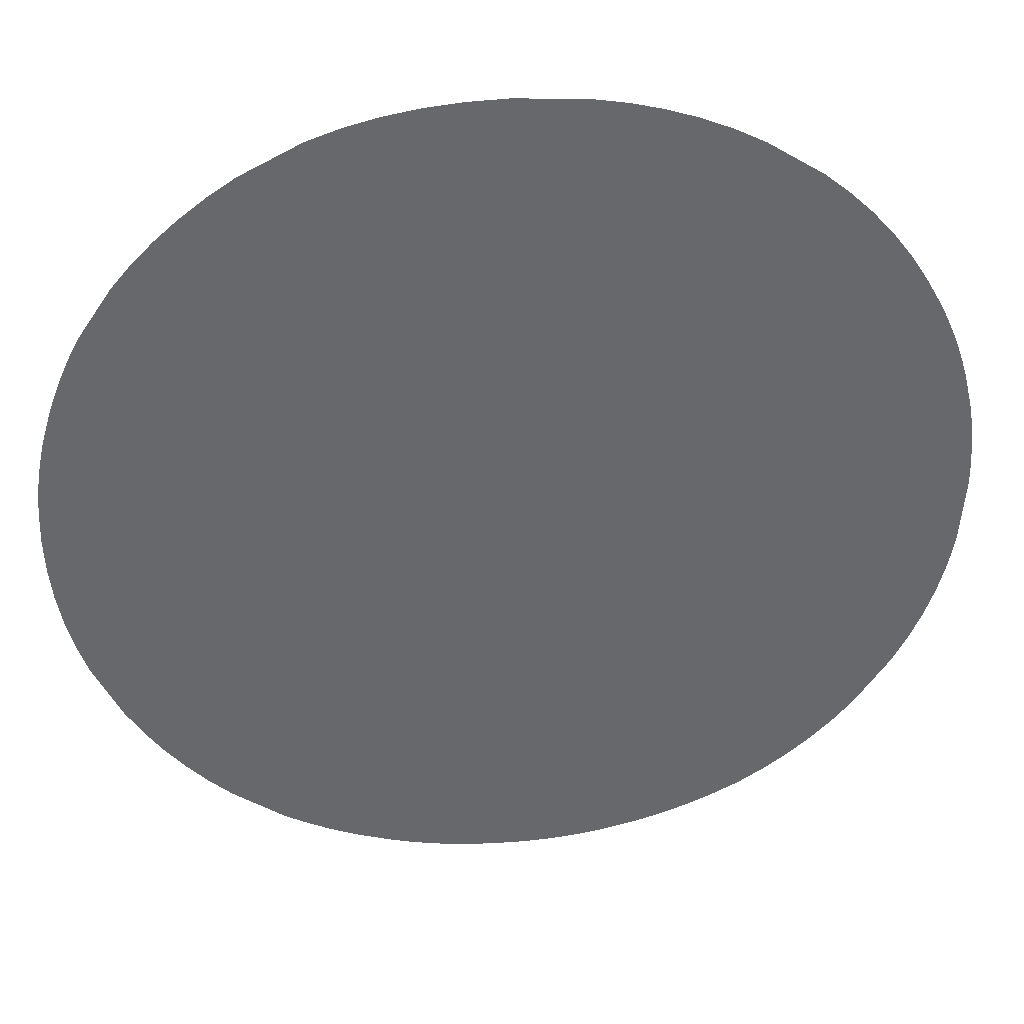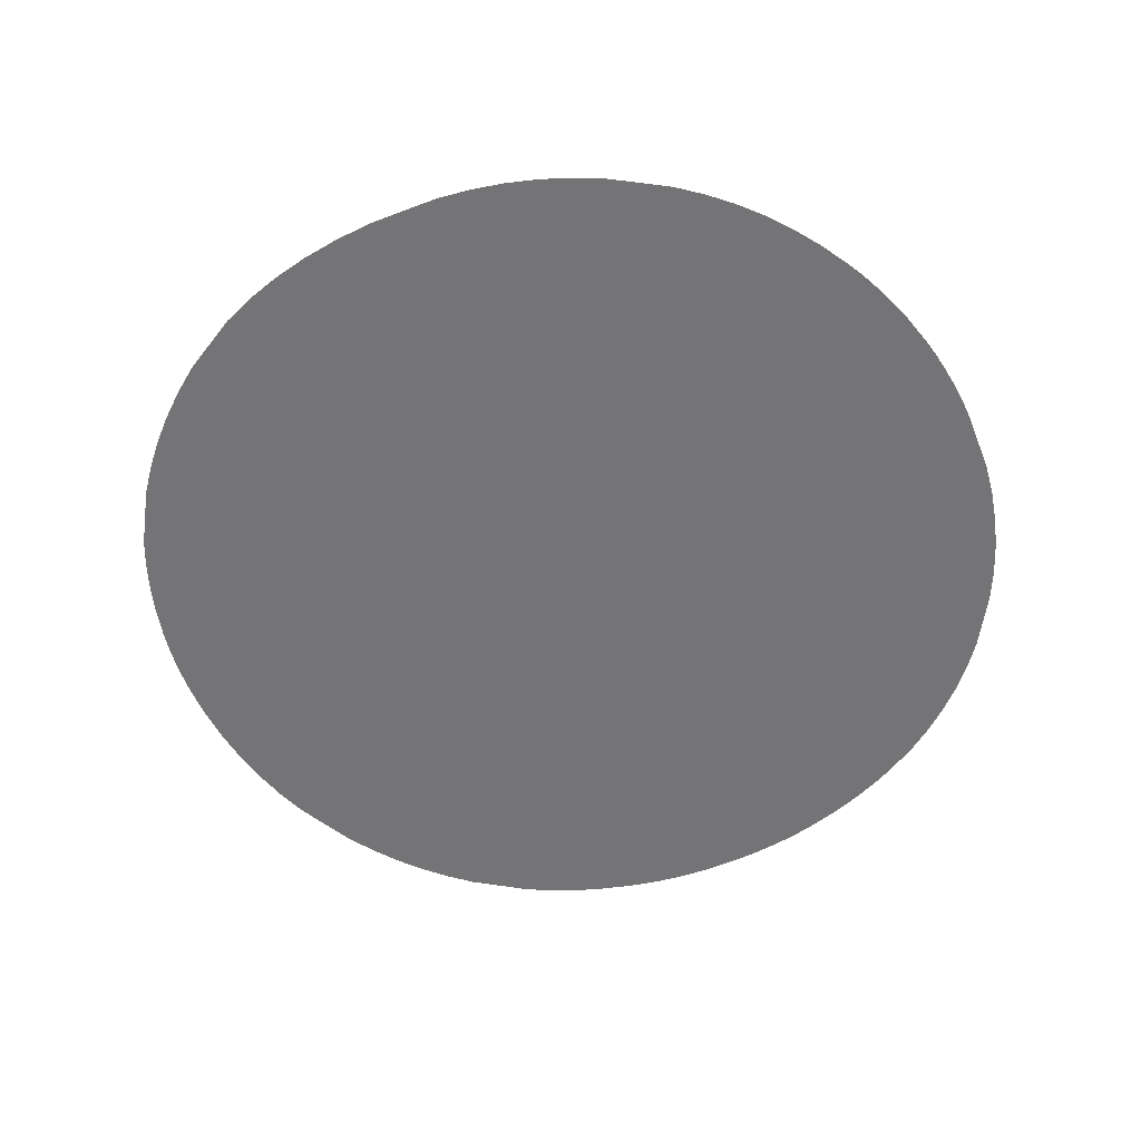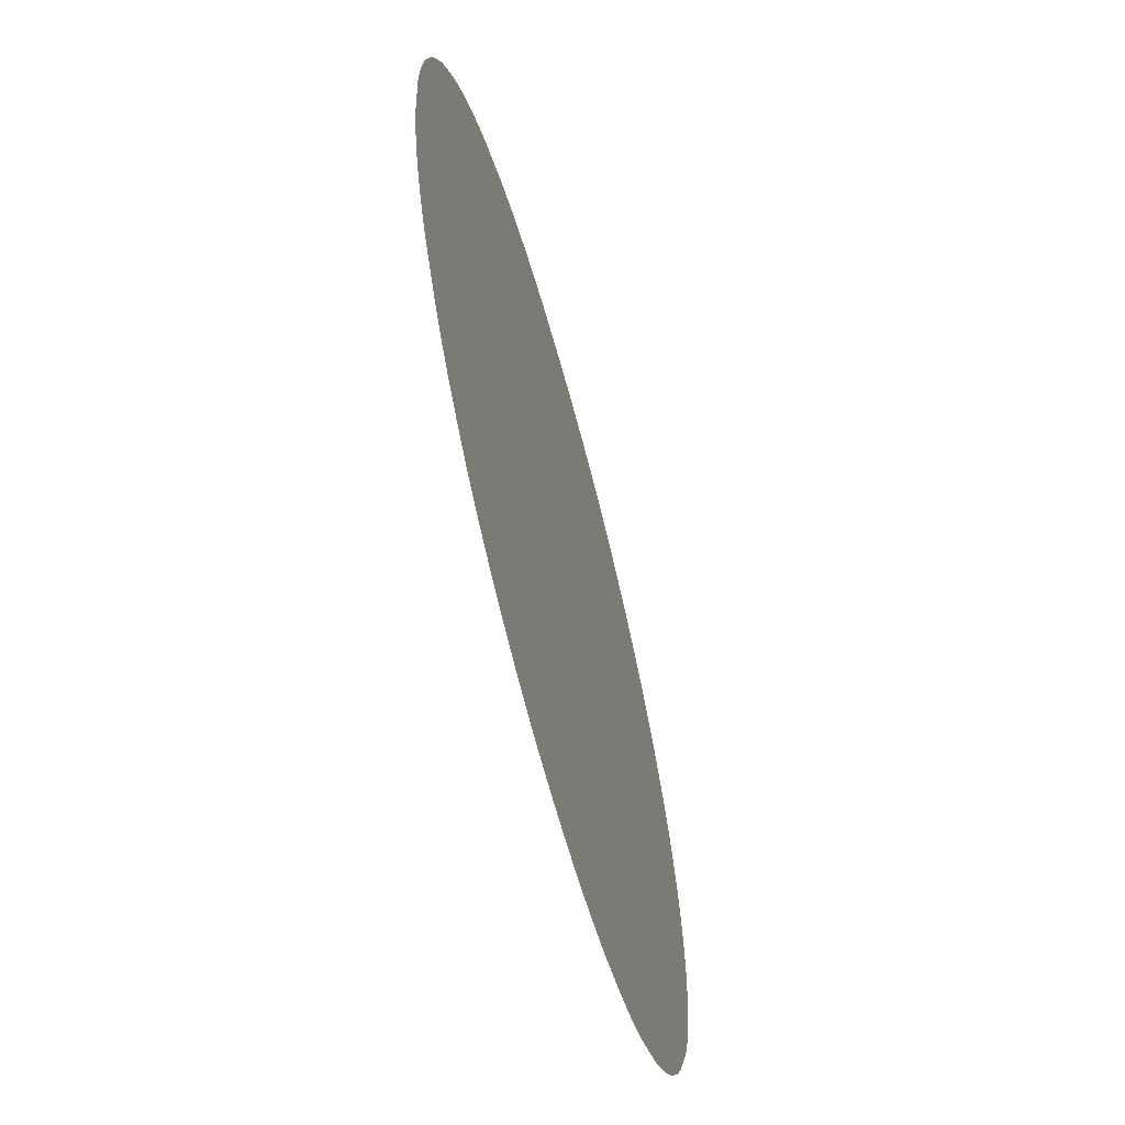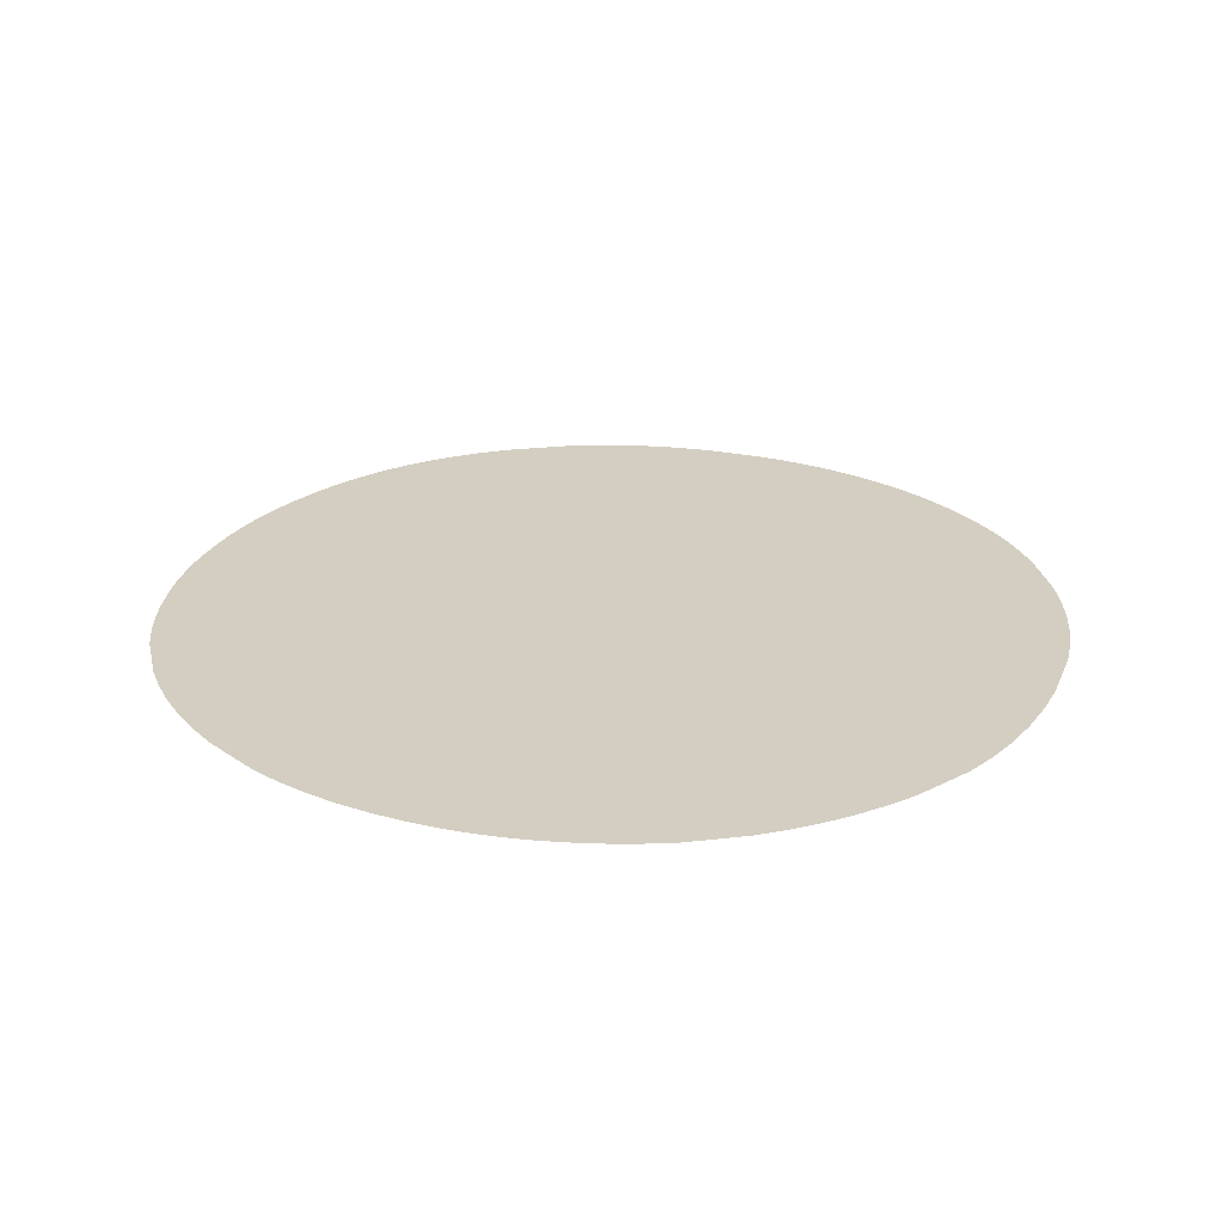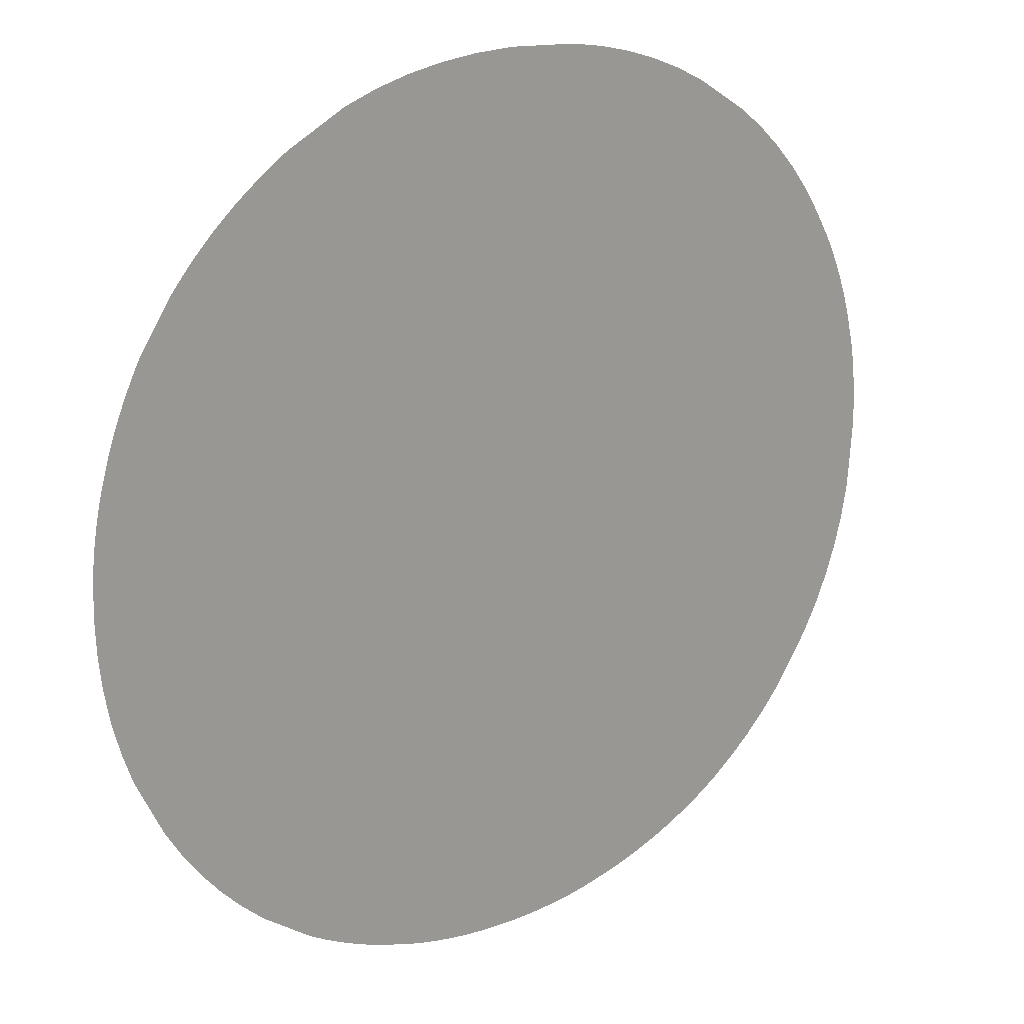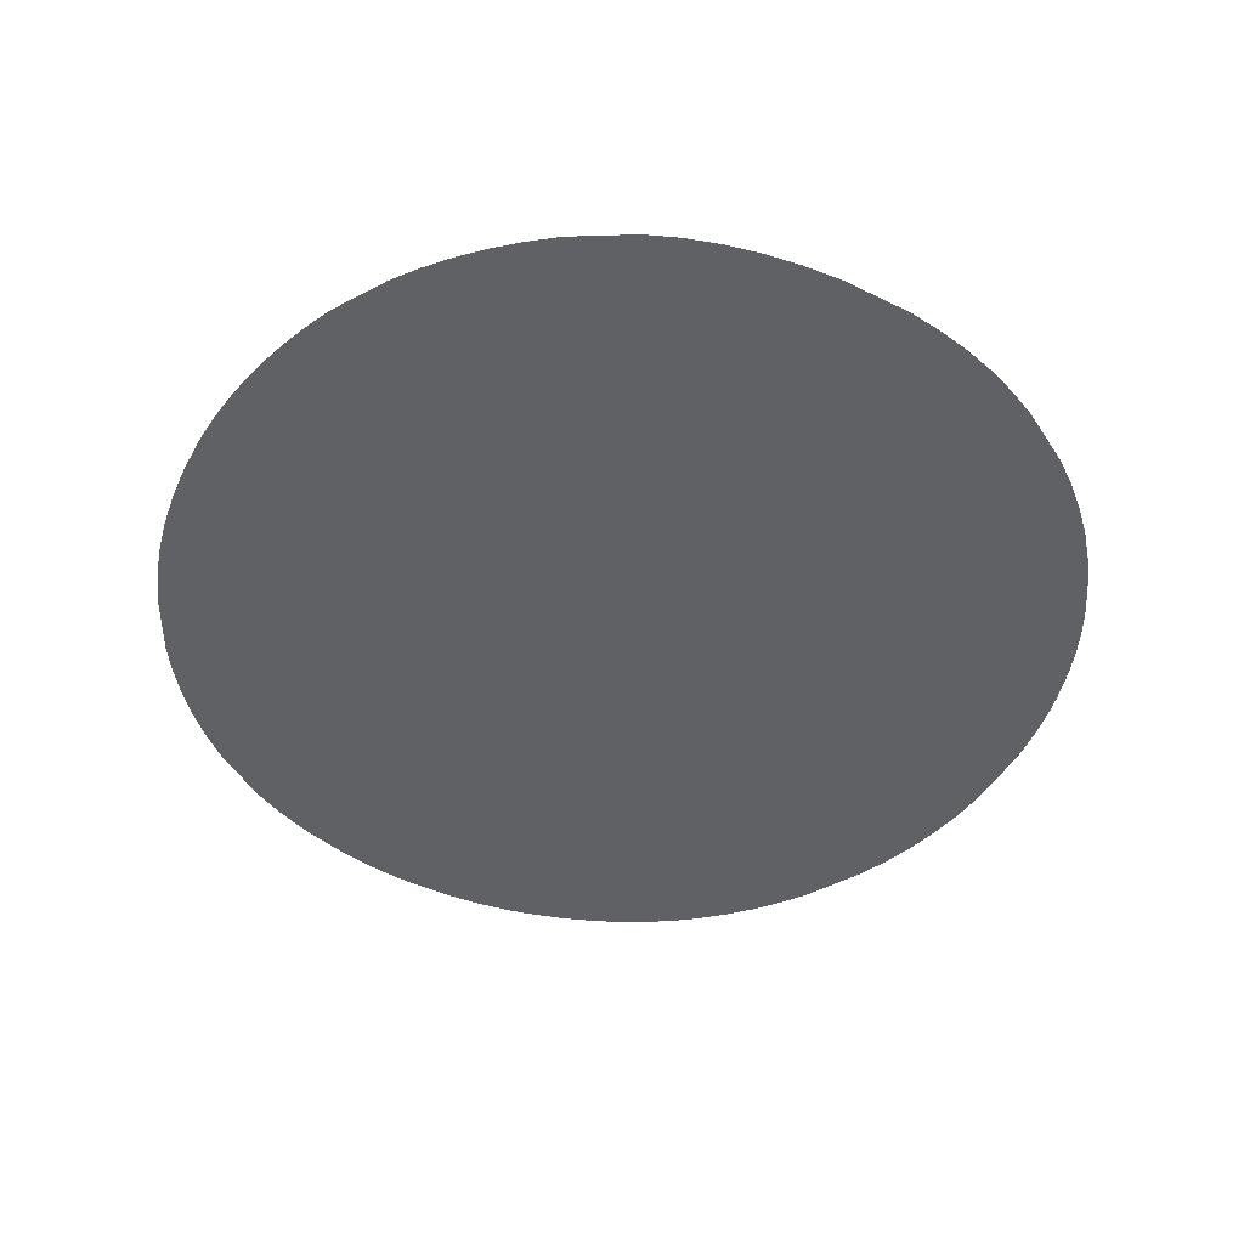
<metadata>
{"format":"obj","ext":"obj","renderer":"f3d","projection":"perspective","resolution":1024,"background":"white","views":[{"elev":37.9,"azim":174.1,"up":"+Y"},{"elev":-56.3,"azim":-154.5,"up":"+Z"},{"elev":-64.0,"azim":-74.9,"up":"+Y"},{"elev":25.3,"azim":112.8,"up":"+Z"},{"elev":20.8,"azim":143.7,"up":"+Y"},{"elev":-47.0,"azim":154.5,"up":"+Z"}]}
</metadata>
<code>
v 0.04432 0.4972 0
v 0.08608 0.4929 0
v 0.126 0.4857 0
v 0.1639 0.4756 0
v 0.2001 0.4626 0
v 0.2666 0.4281 0
v 0.297 0.4072 0
v 0.3253 0.3849 0
v 0.3516 0.3611 0
v 0.3758 0.3359 0
v 0.398 0.3093 0
v 0.4362 0.2517 0
v 0.4448 0.2349 0
v 0.4528 0.2179 0
v 0.4602 0.2007 0
v 0.467 0.1832 0
v 0.4732 0.1656 0
v 0.4837 0.1296 0
v 0.488 0.1113 0
v 0.4917 0.09292 0
v 0.4947 0.07442 0
v 0.497 0.05581 0
v 0.4987 0.03709 0
v 0.5 -0.0006784 0
v 0.4987 -0.03969 0
v 0.4948 -0.07766 0
v 0.4883 -0.1146 0
v 0.4792 -0.1504 0
v 0.4675 -0.1852 0
v 0.4362 -0.2517 0
v 0.4175 -0.2825 0
v 0.397 -0.3115 0
v 0.3748 -0.3386 0
v 0.3507 -0.3638 0
v 0.3249 -0.3871 0
v 0.268 -0.4281 0
v 0.2515 -0.4375 0
v 0.2345 -0.4463 0
v 0.2171 -0.4544 0
v 0.1993 -0.462 0
v 0.181 -0.4689 0
v 0.1431 -0.481 0
v 0.1236 -0.486 0
v 0.1038 -0.4903 0
v 0.08375 -0.4938 0
v 0.0634 -0.4965 0
v 0.04277 -0.4984 0
v 0.0006784 -0.5 0
v -0.02084 -0.4996 0
v -0.04197 -0.4984 0
v -0.06271 -0.4965 0
v -0.08306 -0.4938 0
v -0.103 -0.4903 0
v -0.1418 -0.481 0
v -0.161 -0.4753 0
v -0.1798 -0.4689 0
v -0.1982 -0.462 0
v -0.2162 -0.4544 0
v -0.2339 -0.4463 0
v -0.268 -0.4281 0
v -0.2973 -0.4085 0
v -0.3249 -0.3871 0
v -0.3507 -0.3638 0
v -0.3748 -0.3386 0
v -0.397 -0.3115 0
v -0.4362 -0.2517 0
v -0.4531 -0.219 0
v -0.4675 -0.1852 0
v -0.4792 -0.1504 0
v -0.4883 -0.1146 0
v -0.4948 -0.07766 0
v -0.5 -0.0006784 0
v -0.4996 0.02084 0
v -0.4984 0.04197 0
v -0.4965 0.06271 0
v -0.4938 0.08306 0
v -0.4903 0.103 0
v -0.481 0.1418 0
v -0.4752 0.161 0
v -0.4688 0.1797 0
v -0.4617 0.1979 0
v -0.454 0.2158 0
v -0.4456 0.2332 0
v -0.4267 0.2666 0
v -0.4075 0.2963 0
v -0.3863 0.3242 0
v -0.3631 0.3503 0
v -0.3379 0.3745 0
v -0.3107 0.3969 0
v -0.2503 0.4362 0
v -0.218 0.4528 0
v -0.1844 0.4668 0
v -0.1497 0.4783 0
v -0.1139 0.4872 0
v -0.07686 0.4935 0
v 0.0006784 0.4986 0
v 0.04432 0.4972 0
f 72 71 73
f 74 73 71
f 75 74 71
f 76 75 71
f 70 76 71
f 77 76 70
f 78 77 70
f 69 78 70
f 79 78 69
f 68 79 69
f 80 79 68
f 81 80 68
f 67 81 68
f 82 81 67
f 83 82 67
f 66 83 67
f 84 83 66
f 65 84 66
f 85 84 65
f 86 85 65
f 64 86 65
f 87 86 64
f 63 87 64
f 88 87 63
f 62 88 63
f 89 88 62
f 61 89 62
f 90 89 61
f 60 90 61
f 59 90 60
f 91 90 59
f 58 91 59
f 92 91 58
f 57 92 58
f 56 92 57
f 93 92 56
f 55 93 56
f 54 93 55
f 94 93 54
f 53 94 54
f 95 94 53
f 52 95 53
f 51 95 52
f 96 95 51
f 50 96 51
f 49 96 50
f 48 96 49
f 1 96 48
f 47 1 48
f 46 1 47
f 2 1 46
f 45 2 46
f 44 2 45
f 3 2 44
f 43 3 44
f 42 3 43
f 4 3 42
f 41 4 42
f 5 4 41
f 40 5 41
f 39 5 40
f 6 5 39
f 38 6 39
f 37 6 38
f 36 6 37
f 7 6 36
f 35 7 36
f 8 7 35
f 34 8 35
f 9 8 34
f 33 9 34
f 10 9 33
f 32 10 33
f 11 10 32
f 31 11 32
f 12 11 31
f 30 12 31
f 13 12 30
f 29 13 30
f 14 13 29
f 15 14 29
f 16 15 29
f 17 16 29
f 28 17 29
f 18 17 28
f 27 18 28
f 19 18 27
f 20 19 27
f 26 20 27
f 21 20 26
f 22 21 26
f 25 22 26
f 23 22 25
f 24 23 25

</code>
